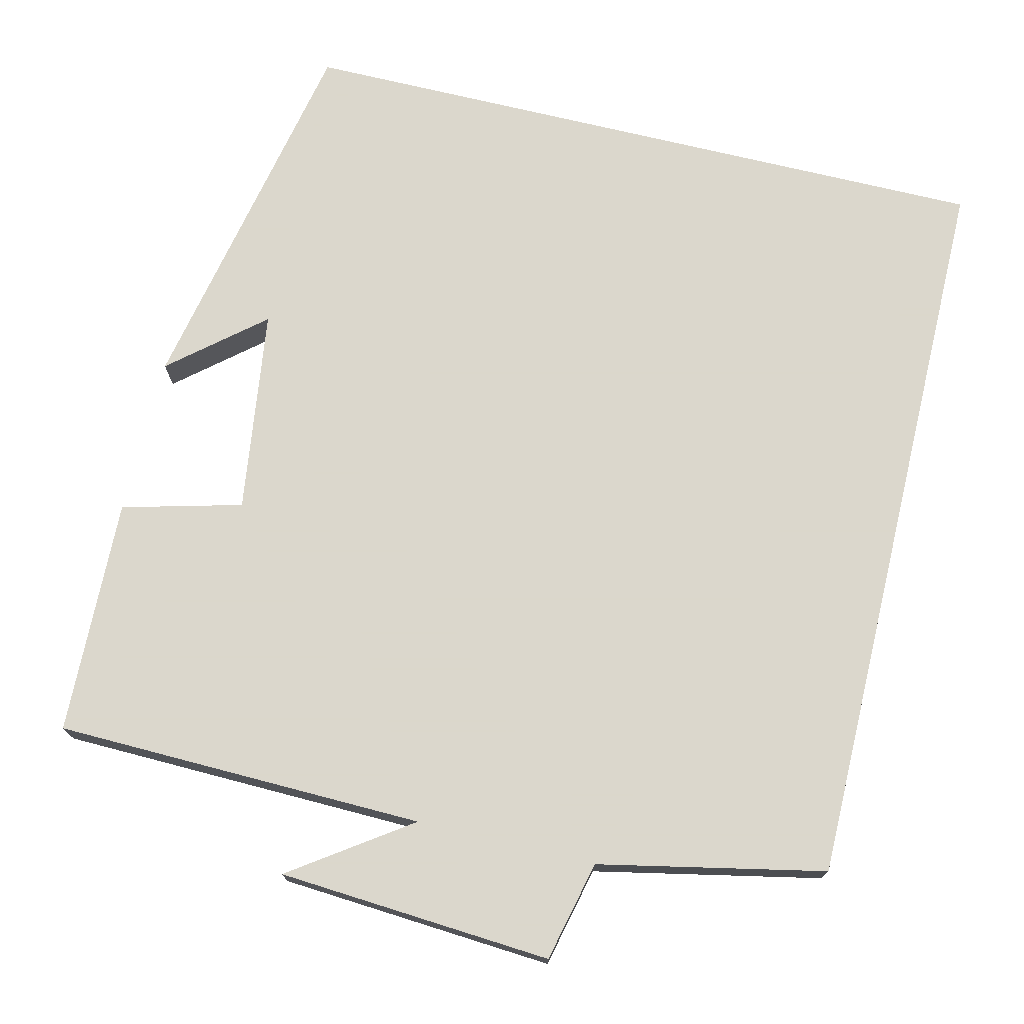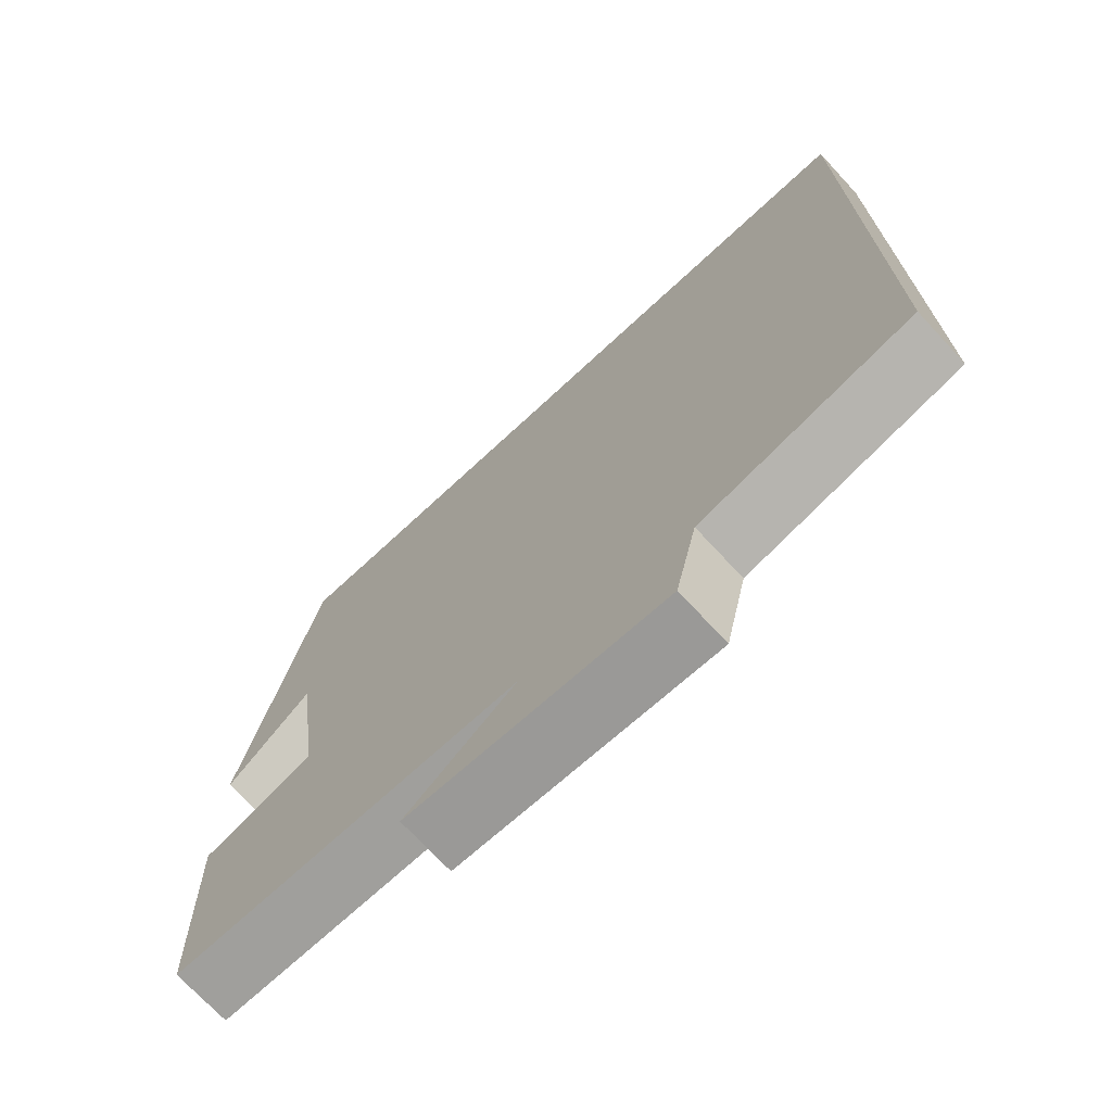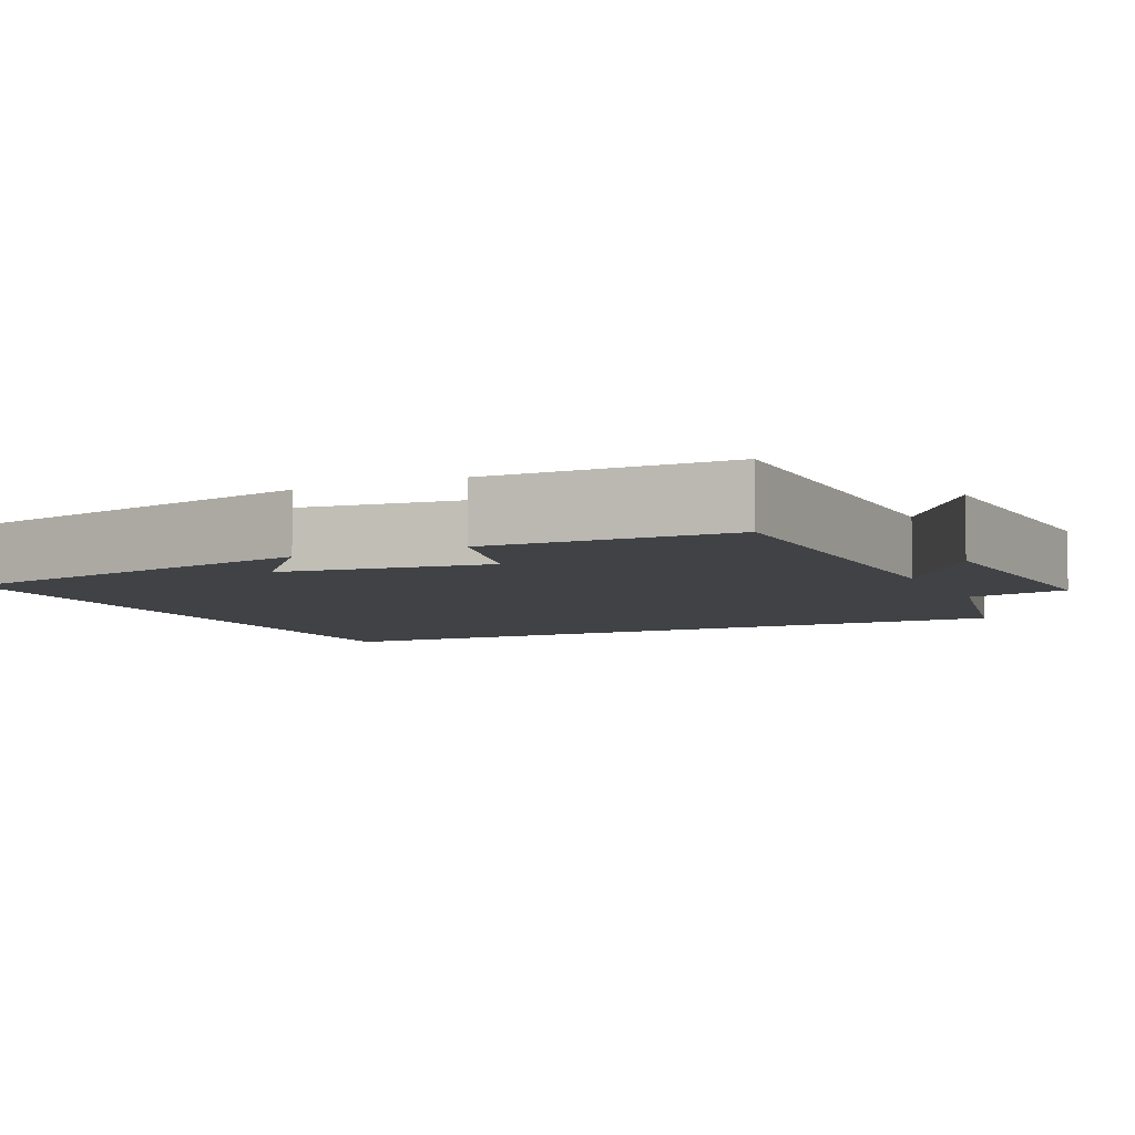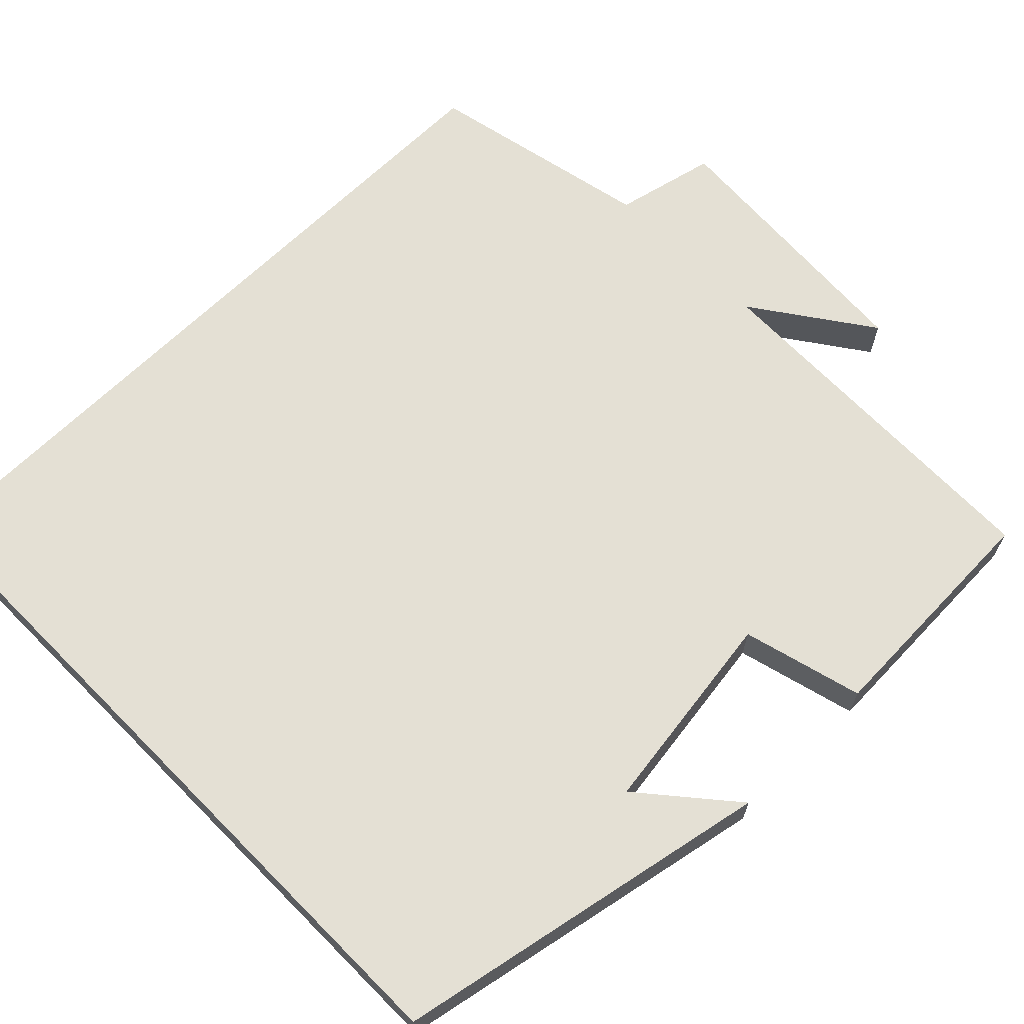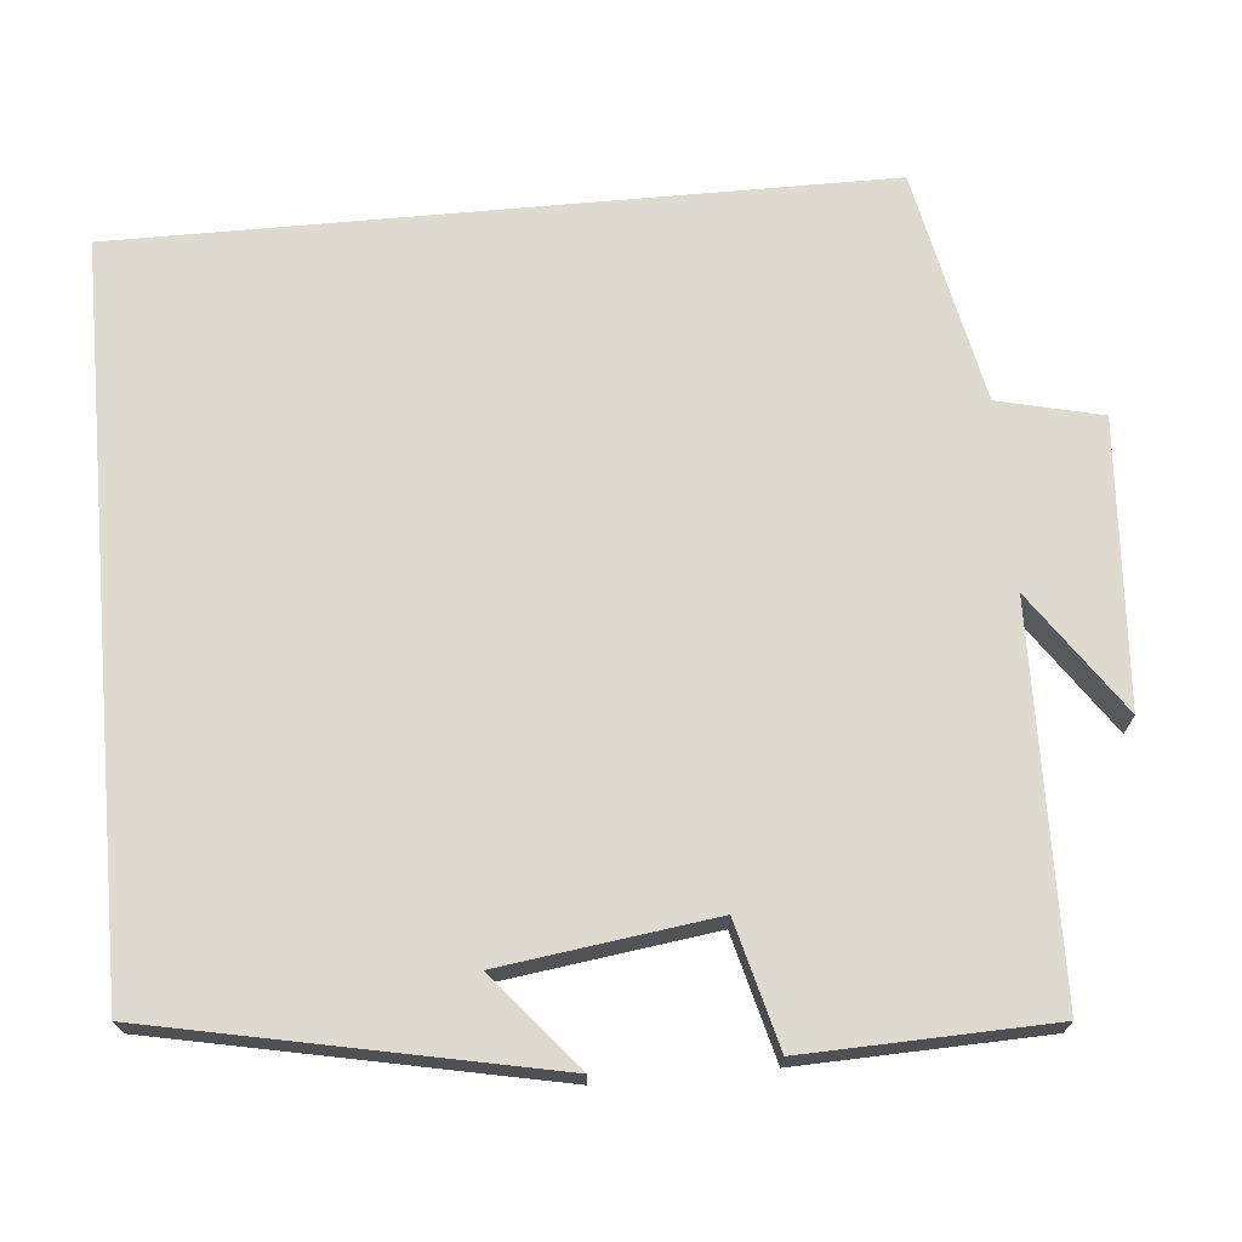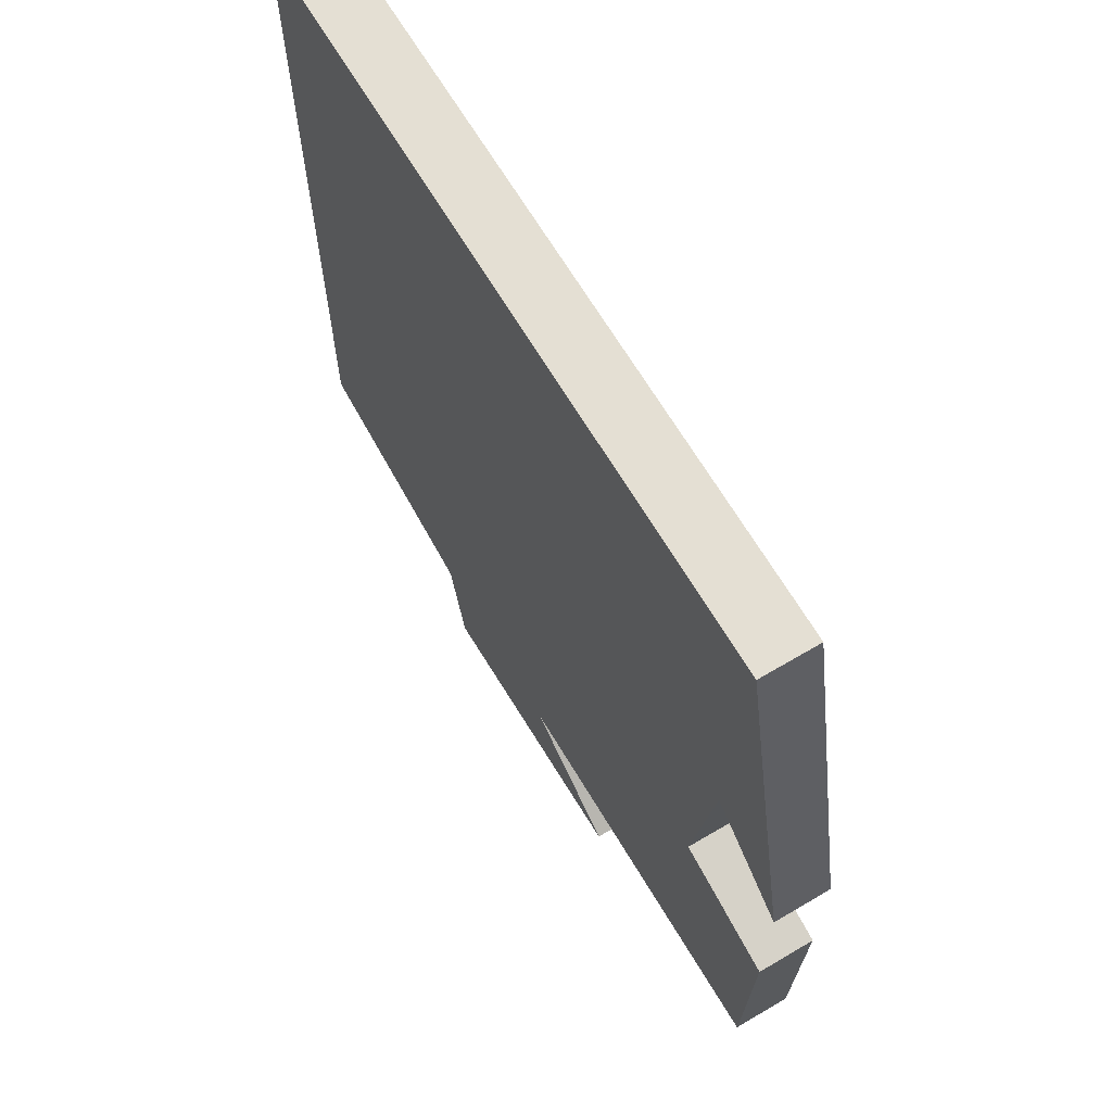
<metadata>
{"format":"obj","ext":"obj","renderer":"f3d","projection":"perspective","resolution":1024,"background":"white","views":[{"elev":73.4,"azim":-166.5,"up":"+Y"},{"elev":-72.1,"azim":-137.2,"up":"+Z"},{"elev":-6.3,"azim":115.1,"up":"+Y"},{"elev":66.1,"azim":45.3,"up":"+Y"},{"elev":70.7,"azim":84.9,"up":"+Y"},{"elev":66.5,"azim":59.3,"up":"+Z"}]}
</metadata>
<code>
v 0.402 0.07 0.5
v 0.5 0.07 0.016
v 0.383 0.07 0.114
v 0.347 0.07 -0.148
v 0.5 0.07 -0.188
v 0.49 0.07 -0.49
v 0.018 0.07 -0.5
v 0.168 0.07 -0.604
v -0.182 0.07 -0.628
v -0.212 0.07 -0.5
v -0.5 0.07 -0.44
v -0.5 0.07 0.5
v 0.402 0 0.5
v 0.5 0 0.016
v 0.383 0 0.114
v 0.347 0 -0.148
v 0.5 0 -0.188
v 0.49 0 -0.49
v 0.018 0 -0.5
v 0.168 0 -0.604
v -0.182 0 -0.628
v -0.212 0 -0.5
v -0.5 0 -0.44
v -0.5 0 0.5
f 10 11 12 1
f 7 8 9 10
f 4 5 6 7
f 3 4 7 10
f 1 2 3
f 1 3 10
f 13 24 23 22
f 22 21 20 19
f 19 18 17 16
f 22 19 16 15
f 15 14 13
f 22 15 13
f 1 13 14 2
f 2 14 15 3
f 3 15 16 4
f 4 16 17 5
f 5 17 18 6
f 6 18 19 7
f 7 19 20 8
f 8 20 21 9
f 9 21 22 10
f 10 22 23 11
f 11 23 24 12
f 12 24 13 1

</code>
